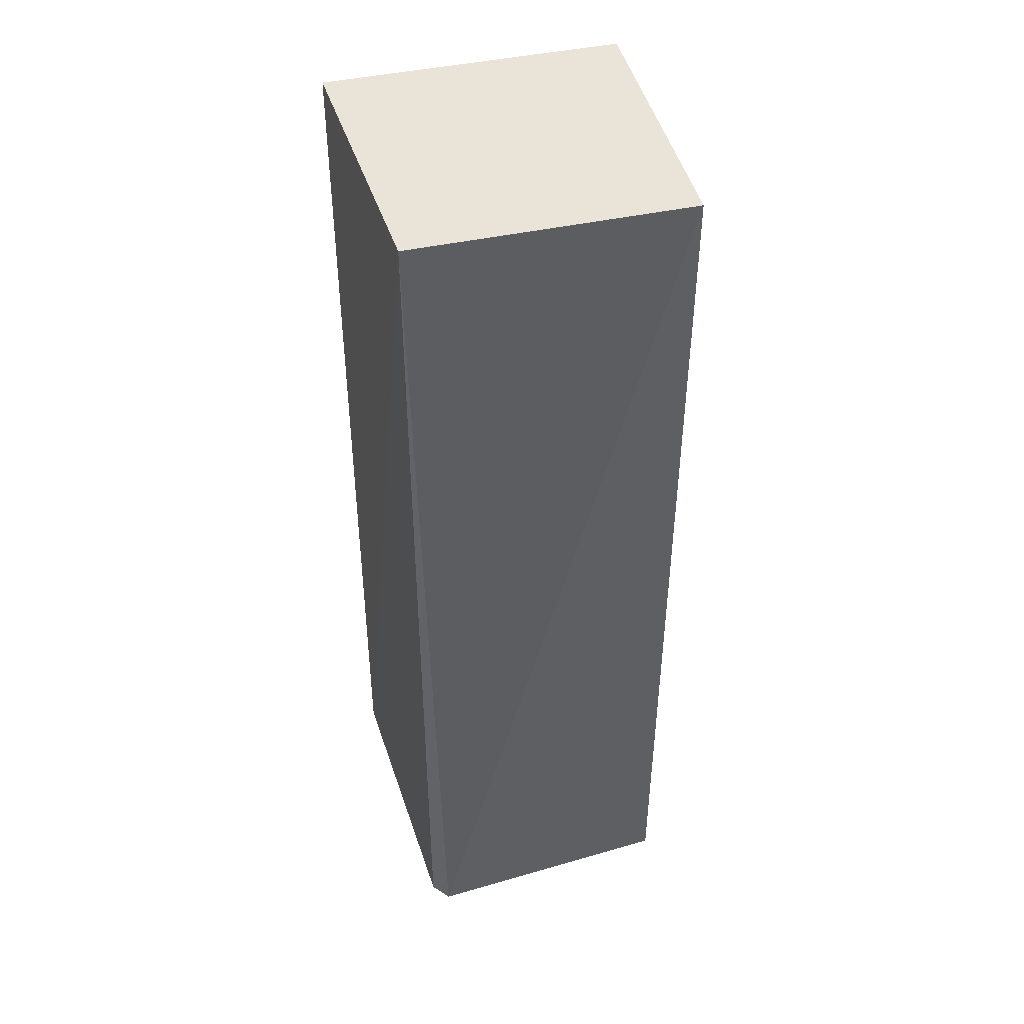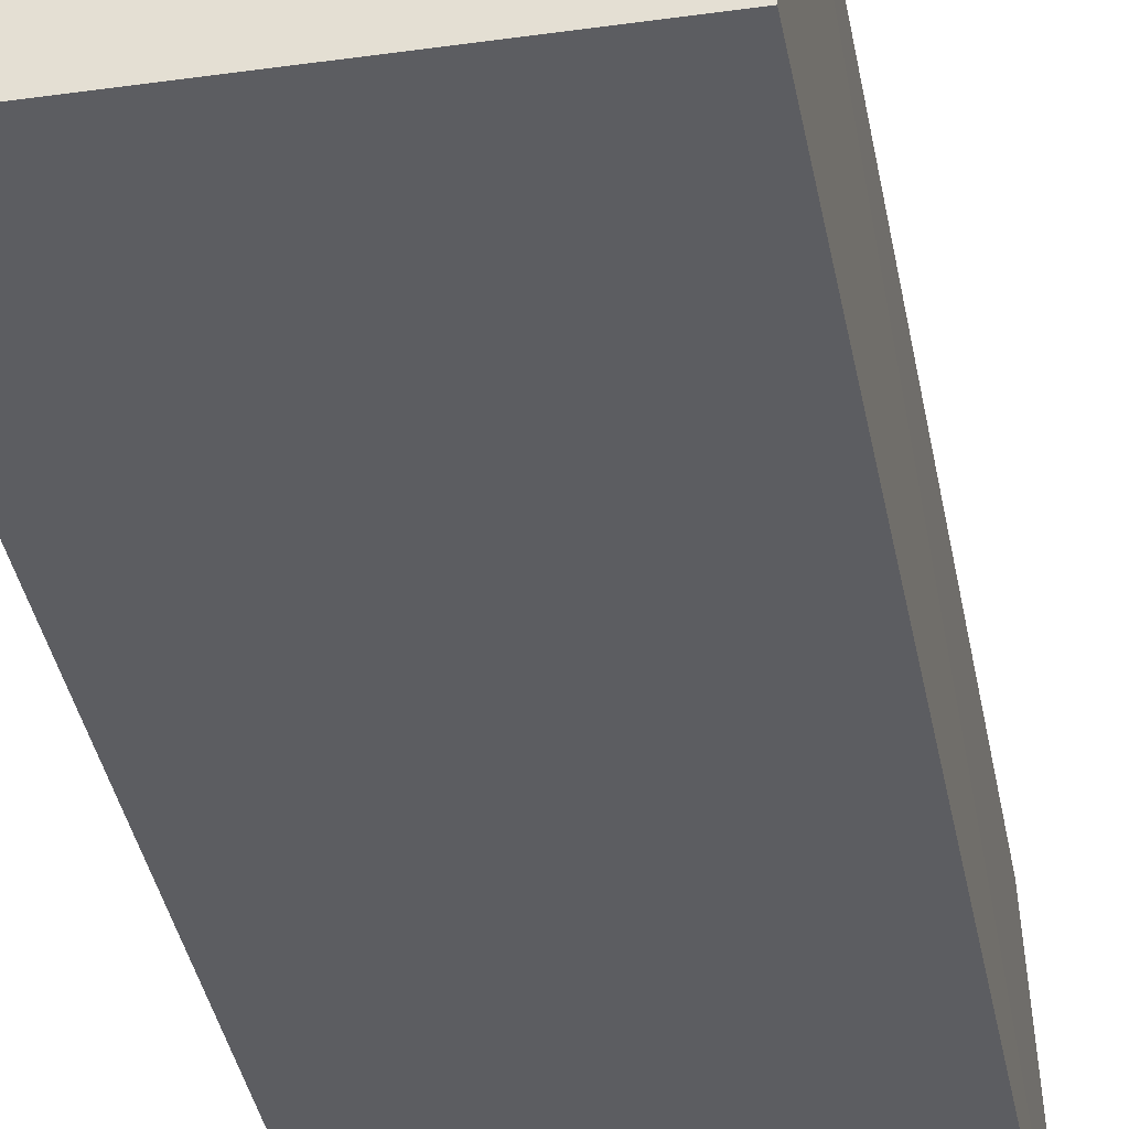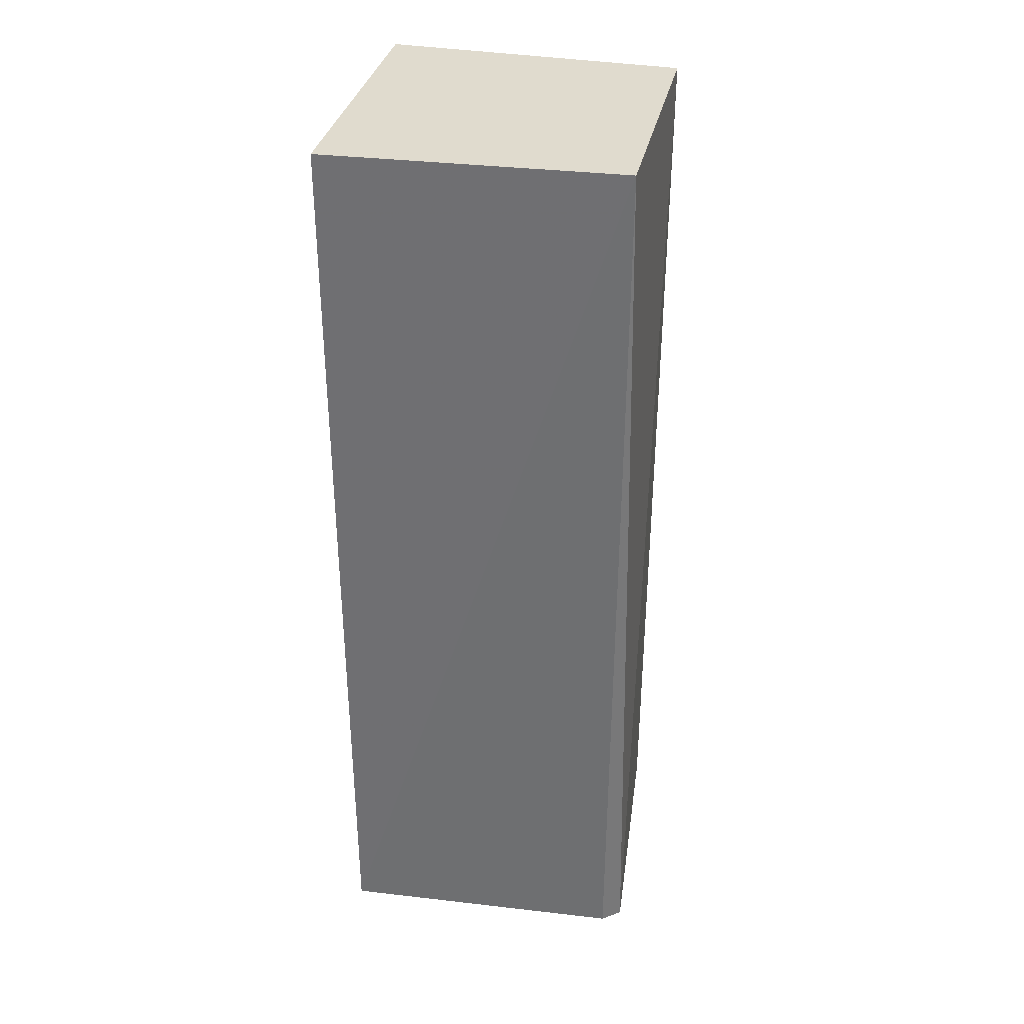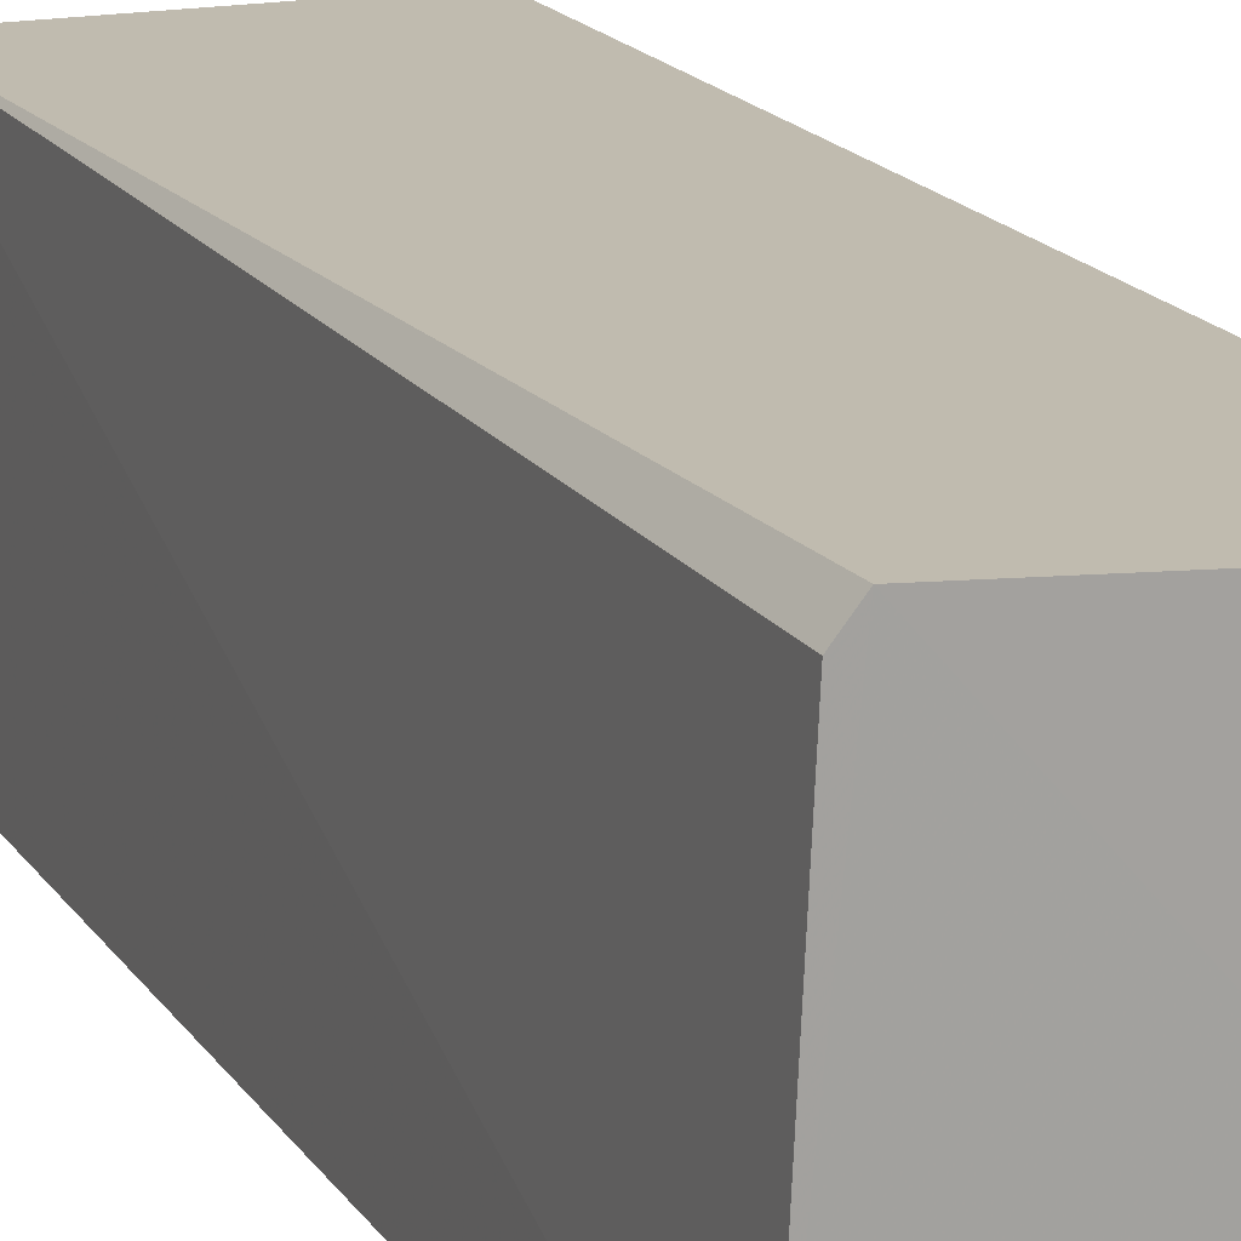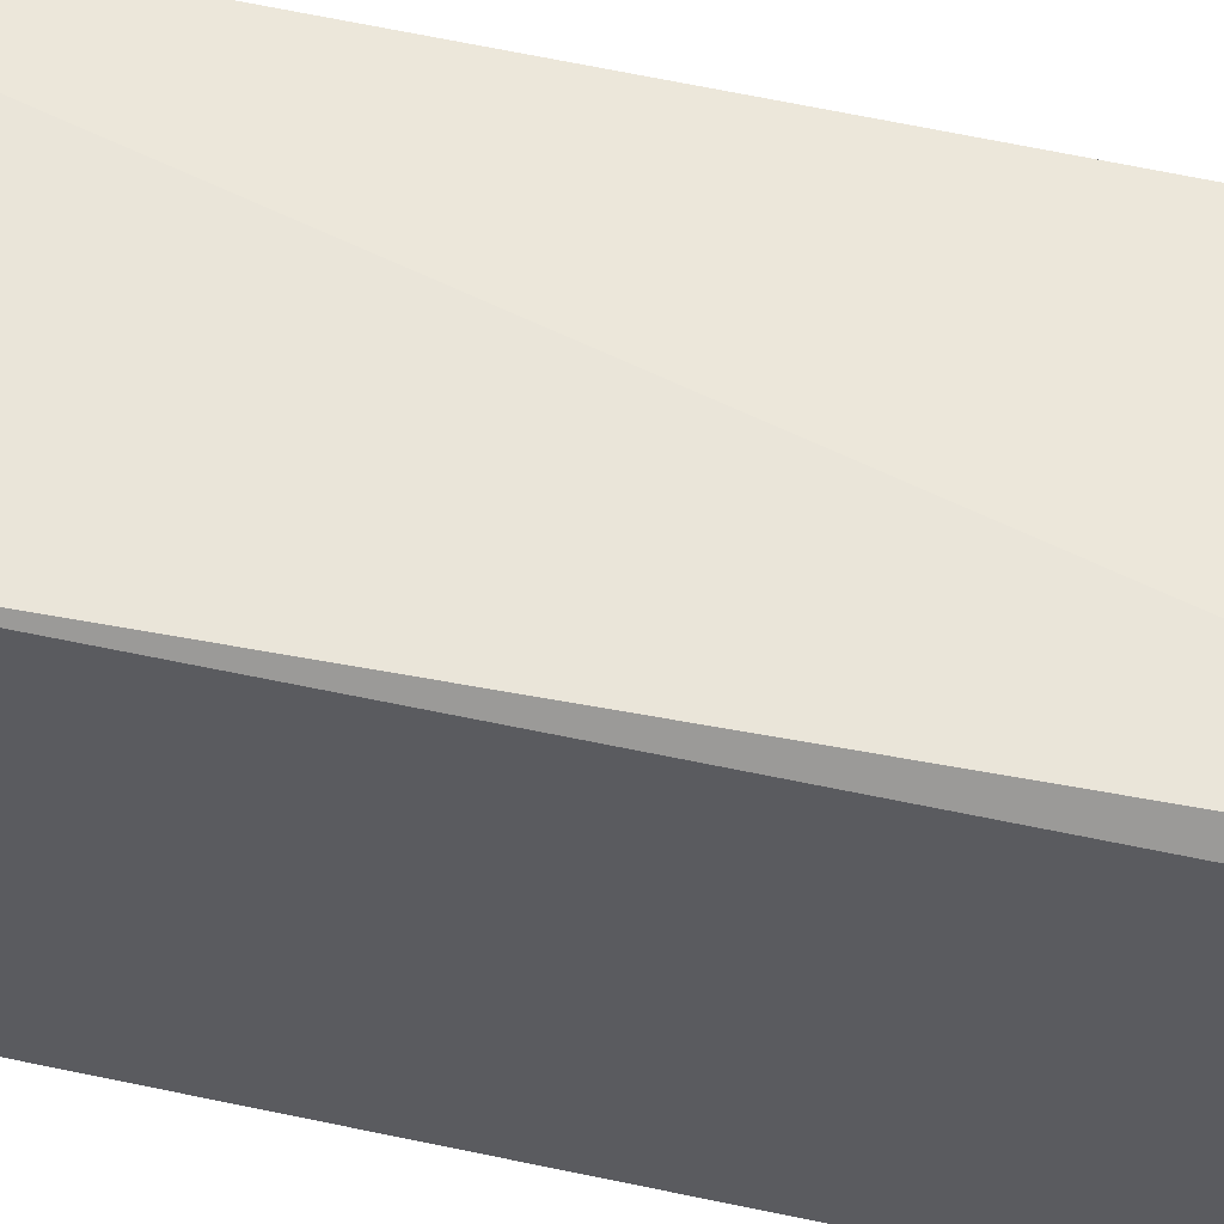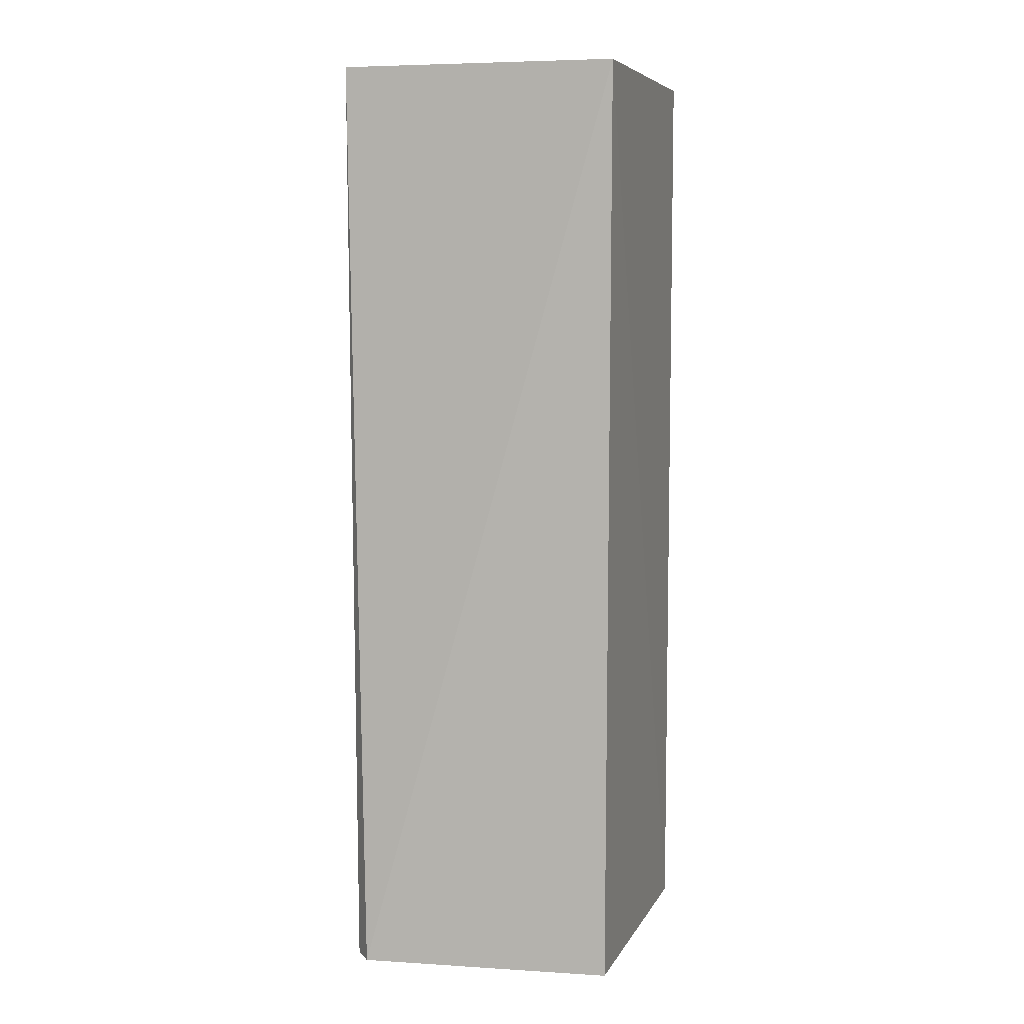
<metadata>
{"format":"obj","ext":"obj","renderer":"f3d","projection":"perspective","resolution":1024,"background":"white","views":[{"elev":43.2,"azim":165.2,"up":"+Z"},{"elev":-36.8,"azim":10.3,"up":"+Y"},{"elev":33.8,"azim":101.9,"up":"+Z"},{"elev":16.9,"azim":157.5,"up":"+Y"},{"elev":57.7,"azim":102.7,"up":"+Y"},{"elev":7.0,"azim":-165.6,"up":"+Z"}]}
</metadata>
<code>
v 0.005237 -0.01753 0.007573
v 0.005232 -0.01699 -0.1591
v 0.003215 0.03533 0.007667
v -0.04603 0.03533 0.007647
v -0.04804 -0.01724 -0.1591
v 2.618e-05 0.03783 -0.159
v -0.04805 -0.01757 0.007574
v 0.002637 0.03455 -0.159
v -0.04545 0.03455 -0.159
f 1 2 3
f 5 2 1
f 6 4 3
f 6 2 5
f 7 1 3
f 7 3 4
f 7 5 1
f 7 4 5
f 8 6 3
f 8 3 2
f 8 2 6
f 9 6 5
f 9 5 4
f 9 4 6

</code>
